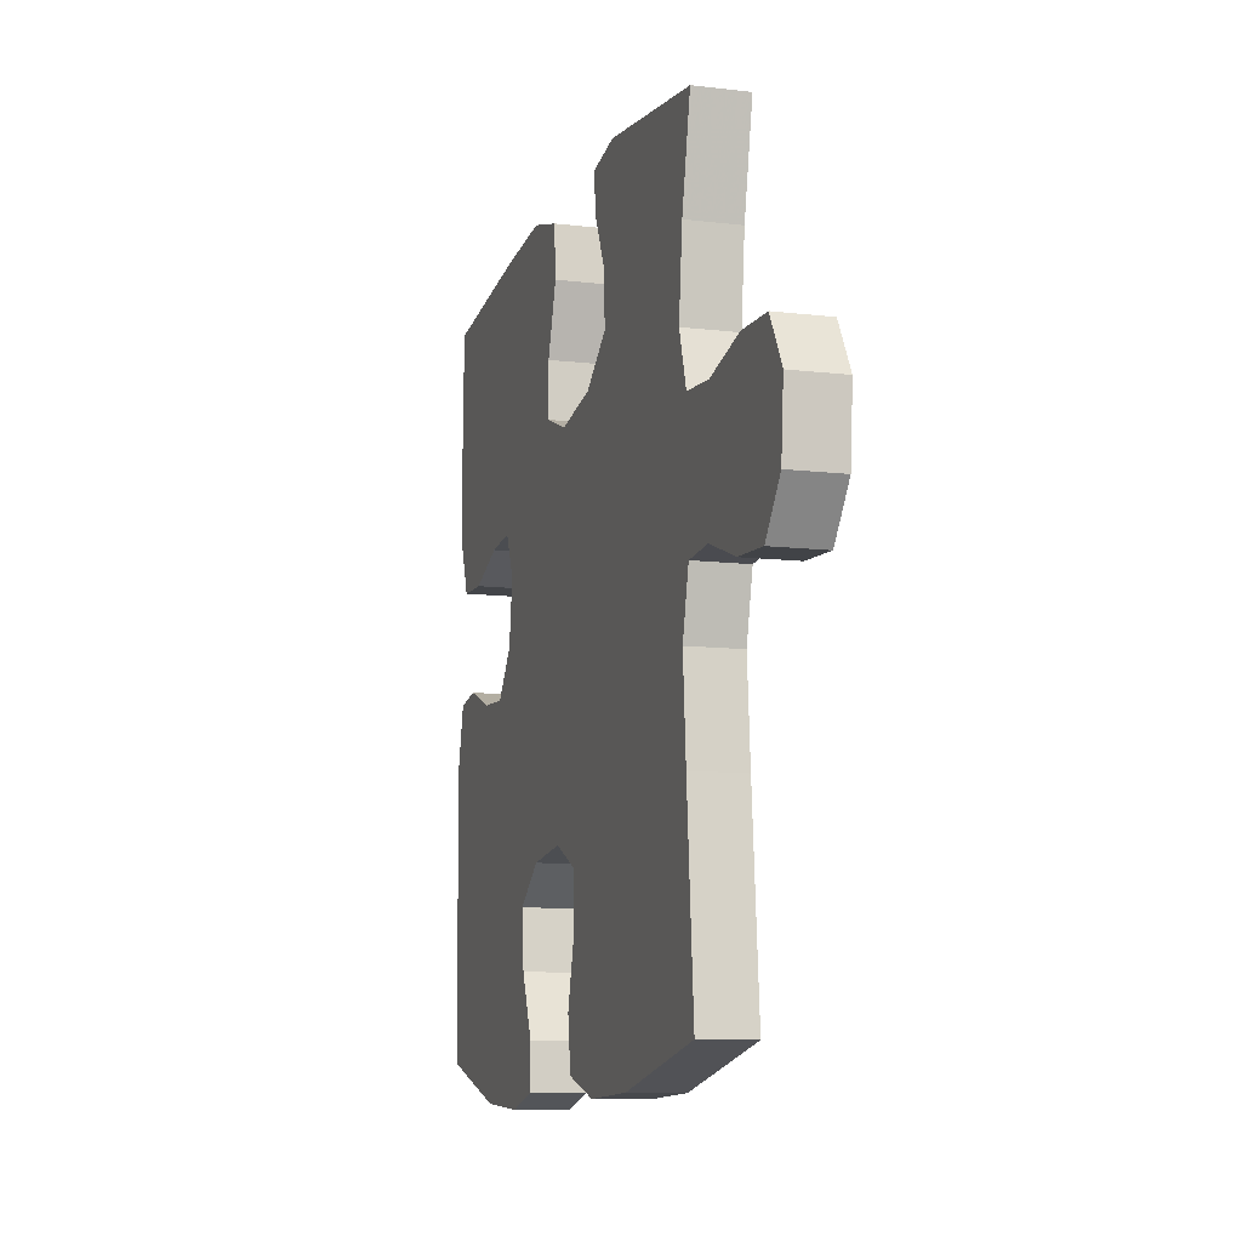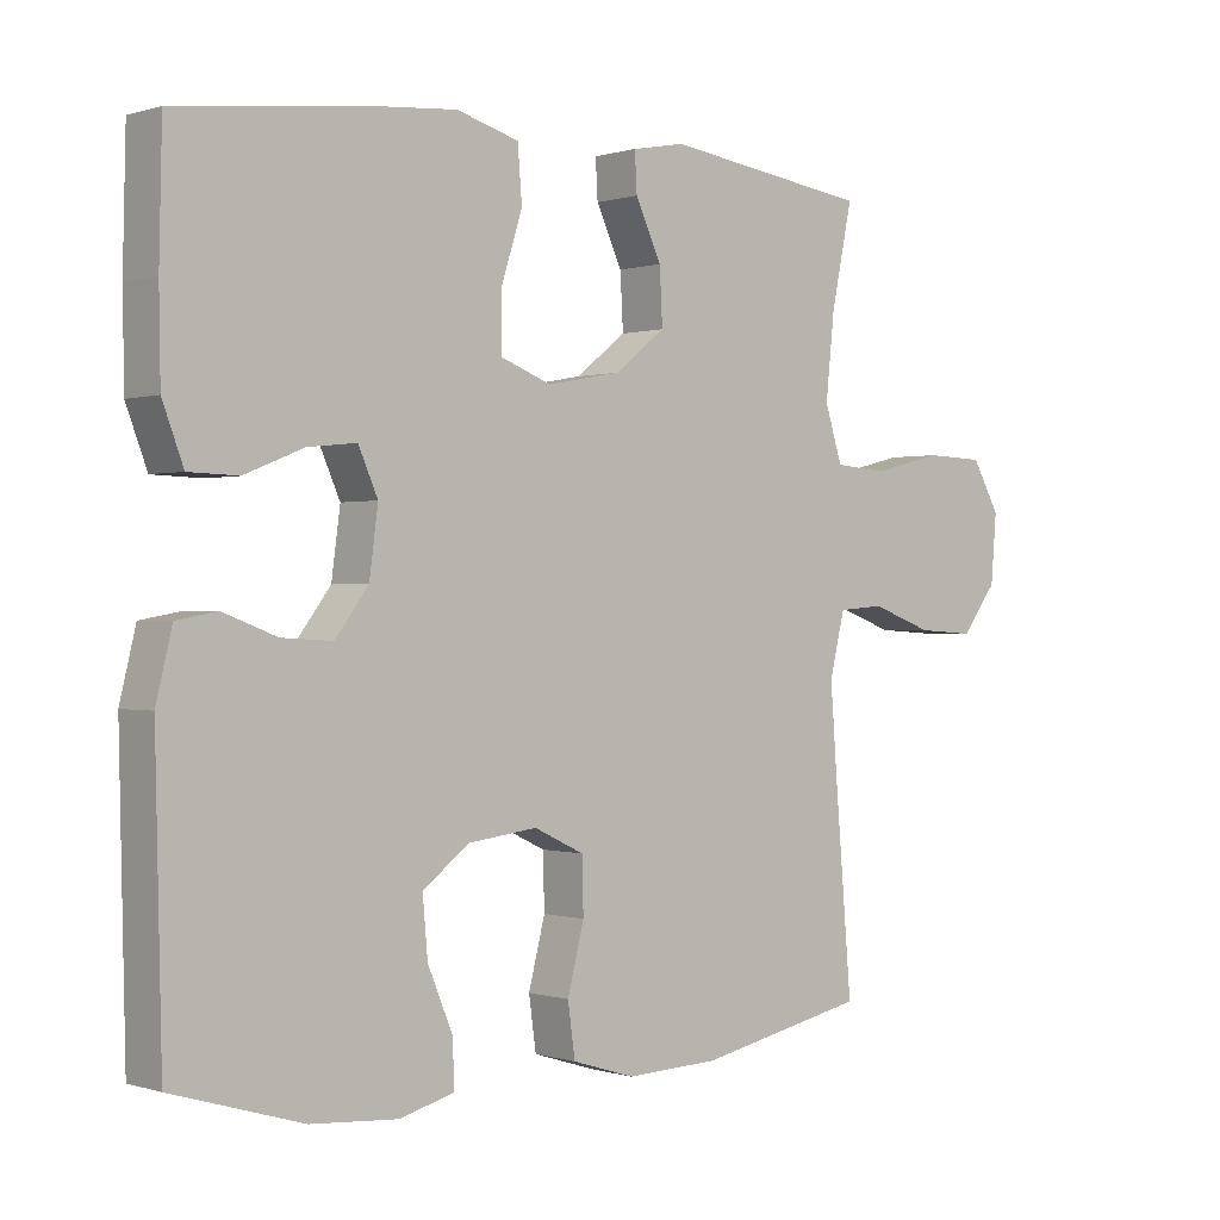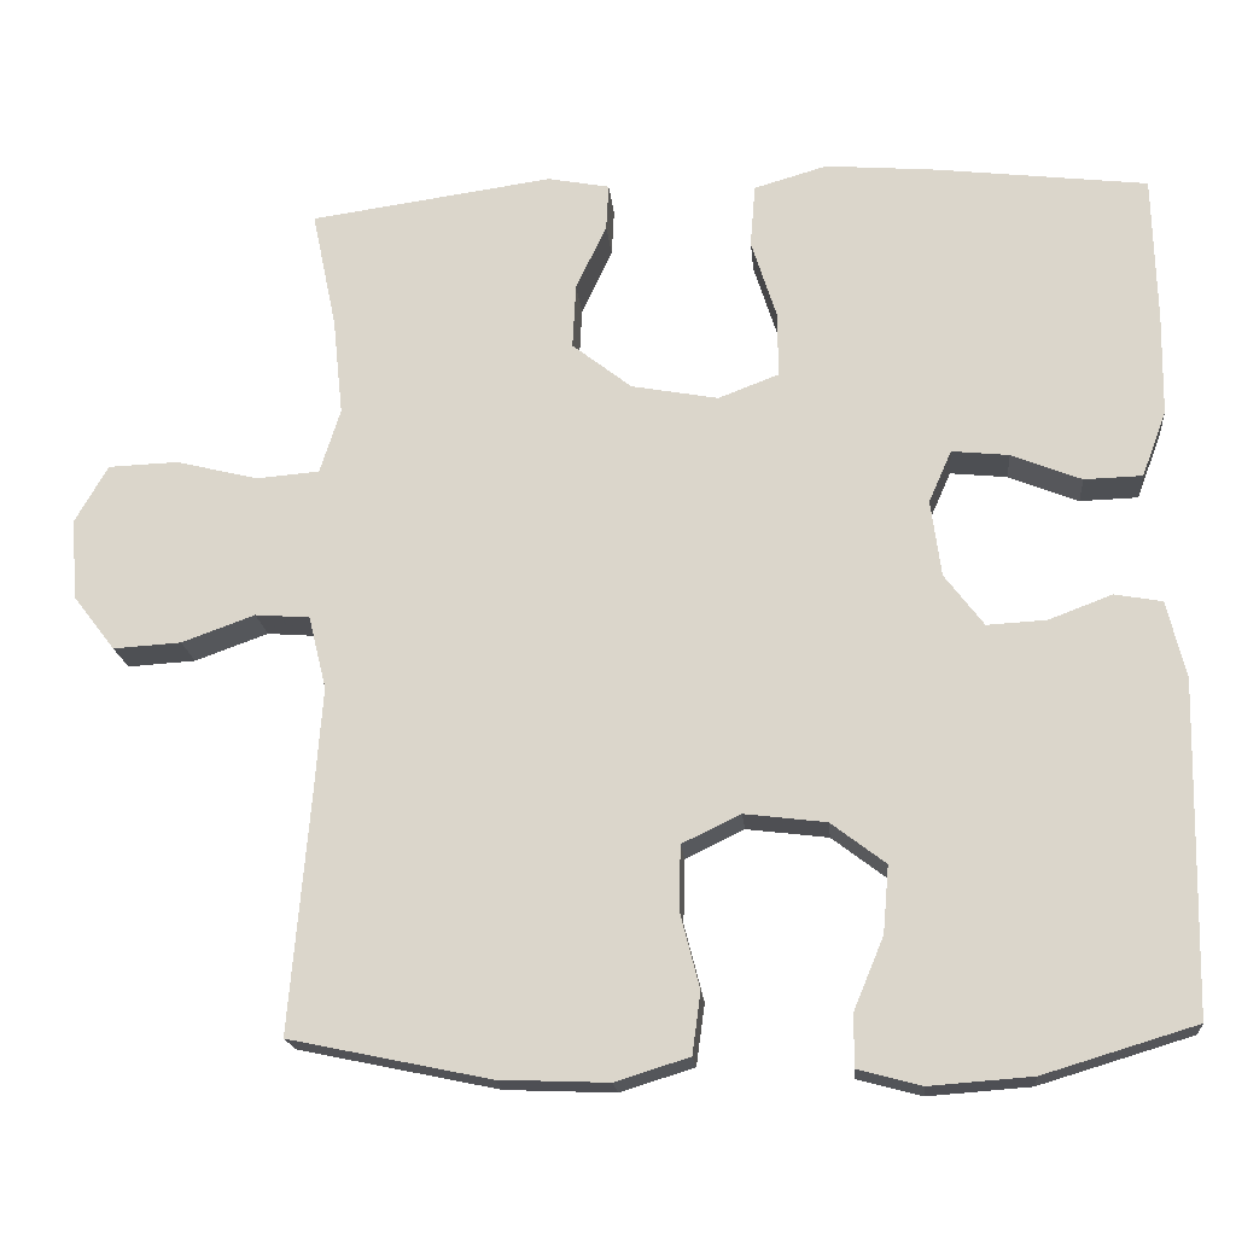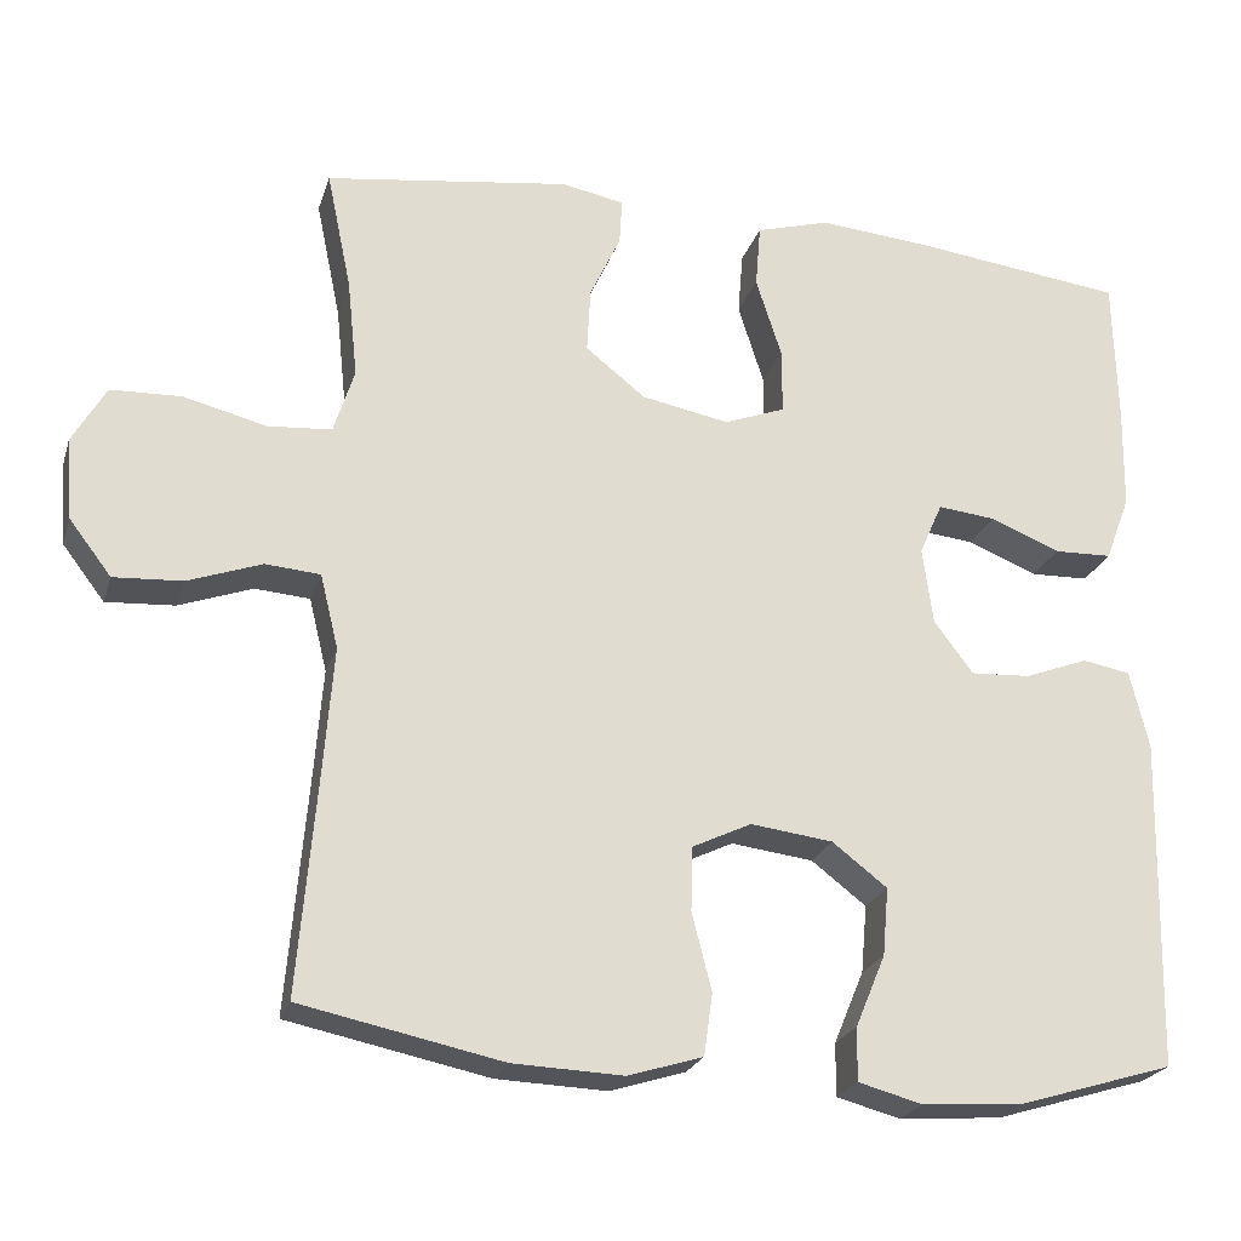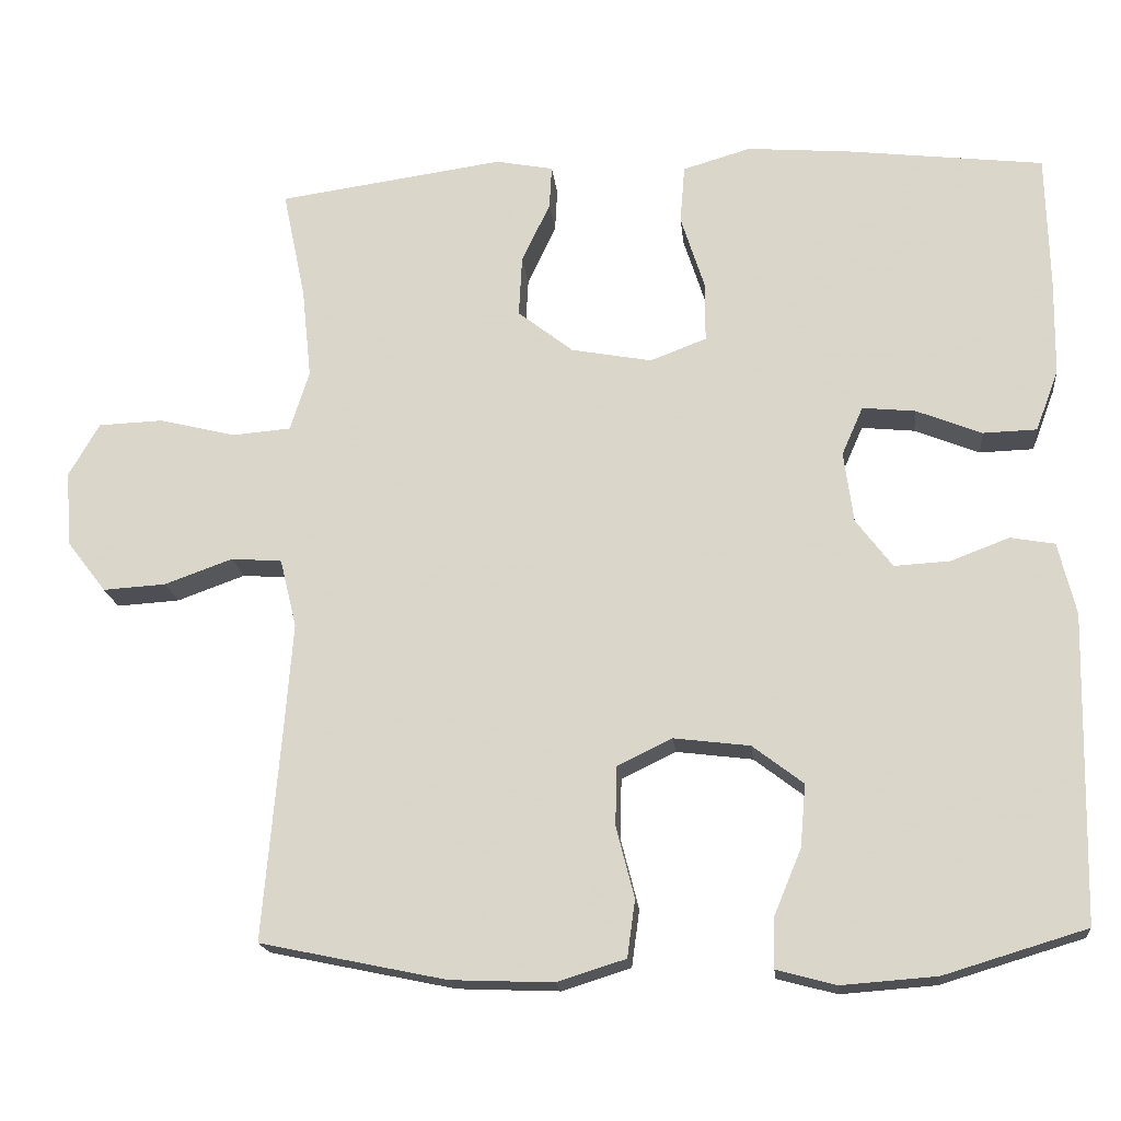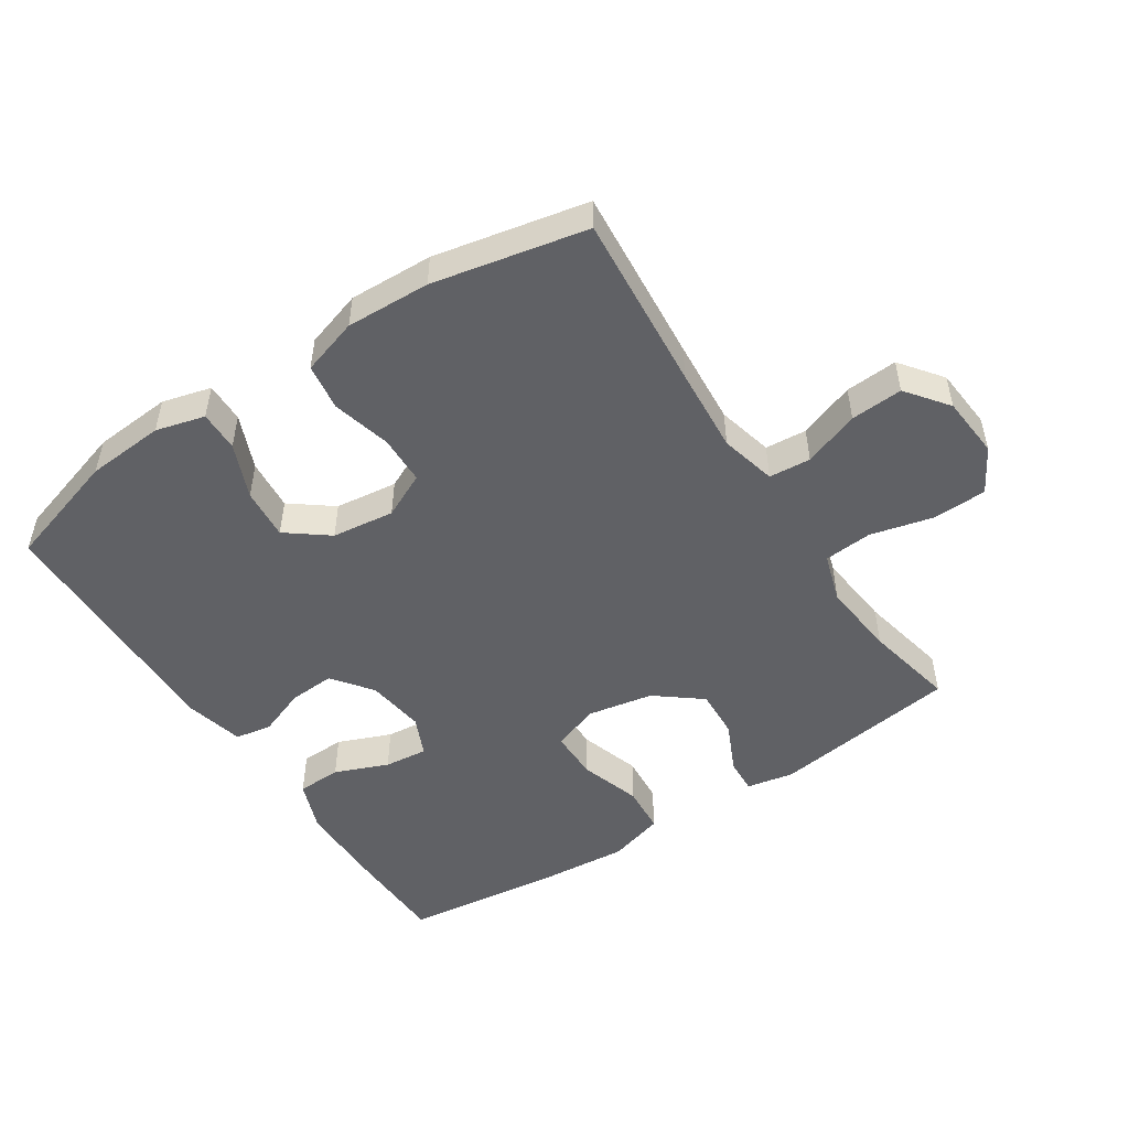
<metadata>
{"format":"obj","ext":"obj","renderer":"f3d","projection":"perspective","resolution":1024,"background":"white","views":[{"elev":-10.3,"azim":-106.9,"up":"+Z"},{"elev":-0.0,"azim":138.9,"up":"+Z"},{"elev":-18.5,"azim":5.3,"up":"+Z"},{"elev":-23.2,"azim":-15.7,"up":"+Z"},{"elev":-18.2,"azim":6.0,"up":"+Z"},{"elev":-50.1,"azim":-146.7,"up":"+Y"}]}
</metadata>
<code>
v 0.5 0.07 0.5
v 0.504 0.07 0.327
v 0.502 0.07 0.207
v 0.473 0.07 0.13
v 0.405 0.07 0.128
v 0.323 0.07 0.161
v 0.256 0.07 0.168
v 0.229 0.07 0.107
v 0.241 0.07 0.017
v 0.287 0.07 -0.044
v 0.357 0.07 -0.04
v 0.431 0.07 -0.012
v 0.487 0.07 -0.022
v 0.509 0.07 -0.113
v 0.5 0.07 -0.5
v 0.321 0.07 -0.554
v 0.201 0.07 -0.563
v 0.126 0.07 -0.543
v 0.127 0.07 -0.481
v 0.162 0.07 -0.397
v 0.169 0.07 -0.318
v 0.105 0.07 -0.269
v 0.009 0.07 -0.257
v -0.06 0.07 -0.29
v -0.062 0.07 -0.365
v -0.039 0.07 -0.455
v -0.049 0.07 -0.527
v -0.136 0.07 -0.554
v -0.265 0.07 -0.549
v -0.5 0.07 -0.5
v -0.477 0.07 -0.228
v -0.467 0.07 -0.097
v -0.488 0.07 -0.011
v -0.552 0.07 -0.006
v -0.638 0.07 -0.037
v -0.718 0.07 -0.042
v -0.767 0.07 0.022
v -0.775 0.07 0.117
v -0.736 0.07 0.185
v -0.654 0.07 0.188
v -0.557 0.07 0.164
v -0.483 0.07 0.17
v -0.459 0.07 0.246
v -0.471 0.07 0.361
v -0.5 0.07 0.5
v -0.214 0.07 0.54
v -0.141 0.07 0.526
v -0.144 0.07 0.472
v -0.18 0.07 0.395
v -0.184 0.07 0.319
v -0.114 0.07 0.264
v -0.012 0.07 0.245
v 0.059 0.07 0.272
v 0.059 0.07 0.348
v 0.029 0.07 0.442
v 0.035 0.07 0.516
v 0.121 0.07 0.541
v 0.252 0.07 0.53
v 0.5 0 0.5
v 0.504 0 0.327
v 0.502 0 0.207
v 0.473 0 0.13
v 0.405 0 0.128
v 0.323 0 0.161
v 0.256 0 0.168
v 0.229 0 0.107
v 0.241 0 0.017
v 0.287 0 -0.044
v 0.357 0 -0.04
v 0.431 0 -0.012
v 0.487 0 -0.022
v 0.509 0 -0.113
v 0.5 0 -0.5
v 0.321 0 -0.554
v 0.201 0 -0.563
v 0.126 0 -0.543
v 0.127 0 -0.481
v 0.162 0 -0.397
v 0.169 0 -0.318
v 0.105 0 -0.269
v 0.009 0 -0.257
v -0.06 0 -0.29
v -0.062 0 -0.365
v -0.039 0 -0.455
v -0.049 0 -0.527
v -0.136 0 -0.554
v -0.265 0 -0.549
v -0.5 0 -0.5
v -0.477 0 -0.228
v -0.467 0 -0.097
v -0.488 0 -0.011
v -0.552 0 -0.006
v -0.638 0 -0.037
v -0.718 0 -0.042
v -0.767 0 0.022
v -0.775 0 0.117
v -0.736 0 0.185
v -0.654 0 0.188
v -0.557 0 0.164
v -0.483 0 0.17
v -0.459 0 0.246
v -0.471 0 0.361
v -0.5 0 0.5
v -0.214 0 0.54
v -0.141 0 0.526
v -0.144 0 0.472
v -0.18 0 0.395
v -0.184 0 0.319
v -0.114 0 0.264
v -0.012 0 0.245
v 0.059 0 0.272
v 0.059 0 0.348
v 0.029 0 0.442
v 0.035 0 0.516
v 0.121 0 0.541
v 0.252 0 0.53
f 54 55 56 57
f 53 54 57 58
f 46 47 48 49
f 44 45 46 49
f 43 44 49 50
f 42 43 50 51
f 38 39 40 41
f 38 41 42
f 37 38 42
f 34 35 36 37
f 33 34 37 42
f 32 33 42 51
f 28 29 30 31
f 25 26 27 28
f 24 25 28 31
f 23 24 31 32
f 17 18 19 20
f 17 20 21
f 16 17 21
f 15 16 21
f 14 15 21 22
f 11 12 13 14
f 10 11 14 22
f 3 4 5 6
f 3 6 7
f 2 3 7
f 53 58 1 2
f 52 53 2 7
f 51 52 7 8
f 32 51 8 9
f 22 23 32
f 9 10 22 32
f 115 114 113 112
f 116 115 112 111
f 107 106 105 104
f 107 104 103 102
f 108 107 102 101
f 109 108 101 100
f 99 98 97 96
f 100 99 96
f 100 96 95
f 95 94 93 92
f 100 95 92 91
f 109 100 91 90
f 89 88 87 86
f 86 85 84 83
f 89 86 83 82
f 90 89 82 81
f 78 77 76 75
f 79 78 75
f 79 75 74
f 79 74 73
f 80 79 73 72
f 72 71 70 69
f 80 72 69 68
f 64 63 62 61
f 65 64 61
f 65 61 60
f 60 59 116 111
f 65 60 111 110
f 66 65 110 109
f 67 66 109 90
f 90 81 80
f 90 80 68 67
f 1 59 60 2
f 2 60 61 3
f 3 61 62 4
f 4 62 63 5
f 5 63 64 6
f 6 64 65 7
f 7 65 66 8
f 8 66 67 9
f 9 67 68 10
f 10 68 69 11
f 11 69 70 12
f 12 70 71 13
f 13 71 72 14
f 14 72 73 15
f 15 73 74 16
f 16 74 75 17
f 17 75 76 18
f 18 76 77 19
f 19 77 78 20
f 20 78 79 21
f 21 79 80 22
f 22 80 81 23
f 23 81 82 24
f 24 82 83 25
f 25 83 84 26
f 26 84 85 27
f 27 85 86 28
f 28 86 87 29
f 29 87 88 30
f 30 88 89 31
f 31 89 90 32
f 32 90 91 33
f 33 91 92 34
f 34 92 93 35
f 35 93 94 36
f 36 94 95 37
f 37 95 96 38
f 38 96 97 39
f 39 97 98 40
f 40 98 99 41
f 41 99 100 42
f 42 100 101 43
f 43 101 102 44
f 44 102 103 45
f 45 103 104 46
f 46 104 105 47
f 47 105 106 48
f 48 106 107 49
f 49 107 108 50
f 50 108 109 51
f 51 109 110 52
f 52 110 111 53
f 53 111 112 54
f 54 112 113 55
f 55 113 114 56
f 56 114 115 57
f 57 115 116 58
f 58 116 59 1

</code>
